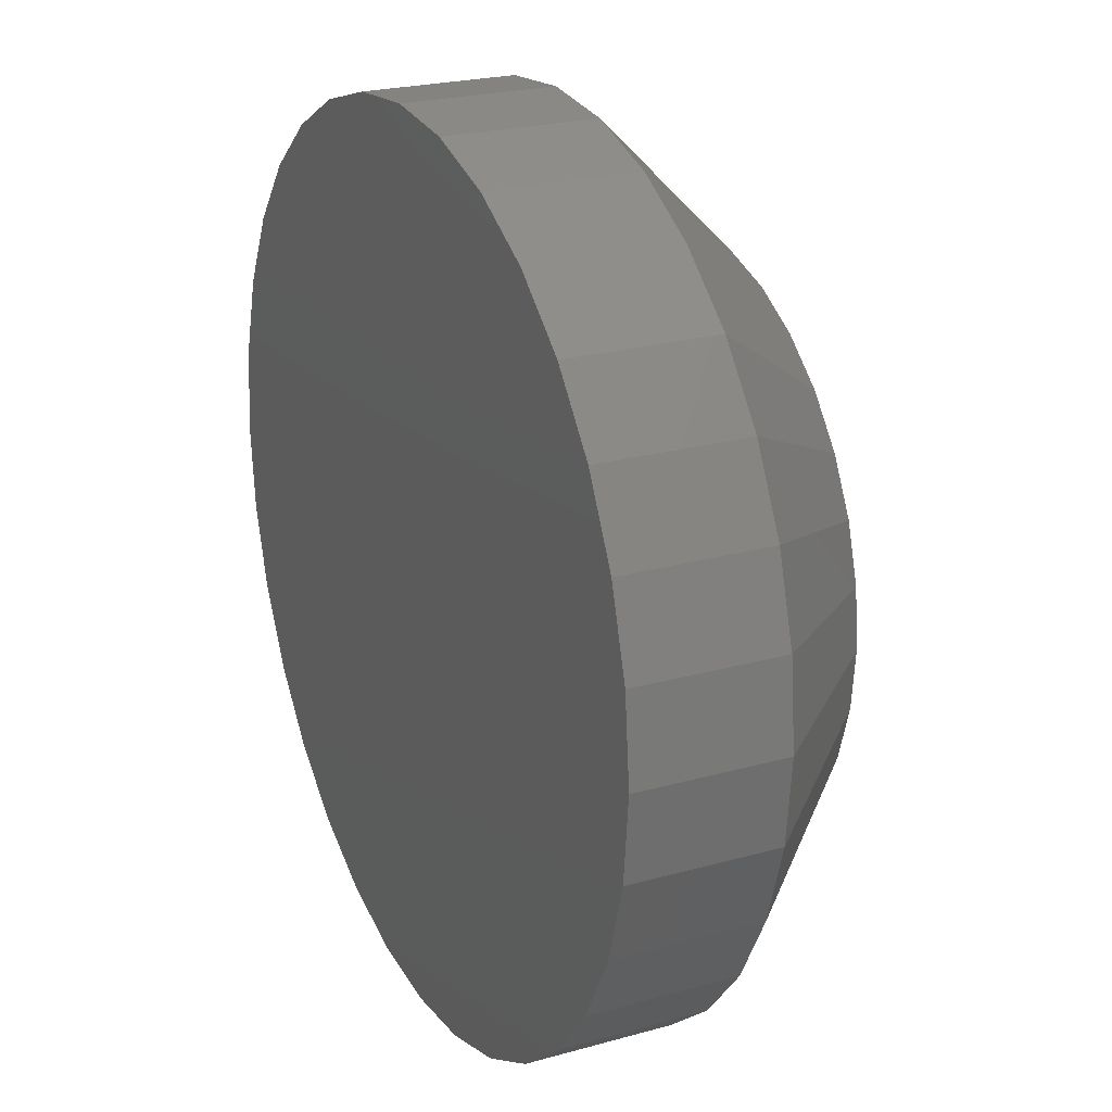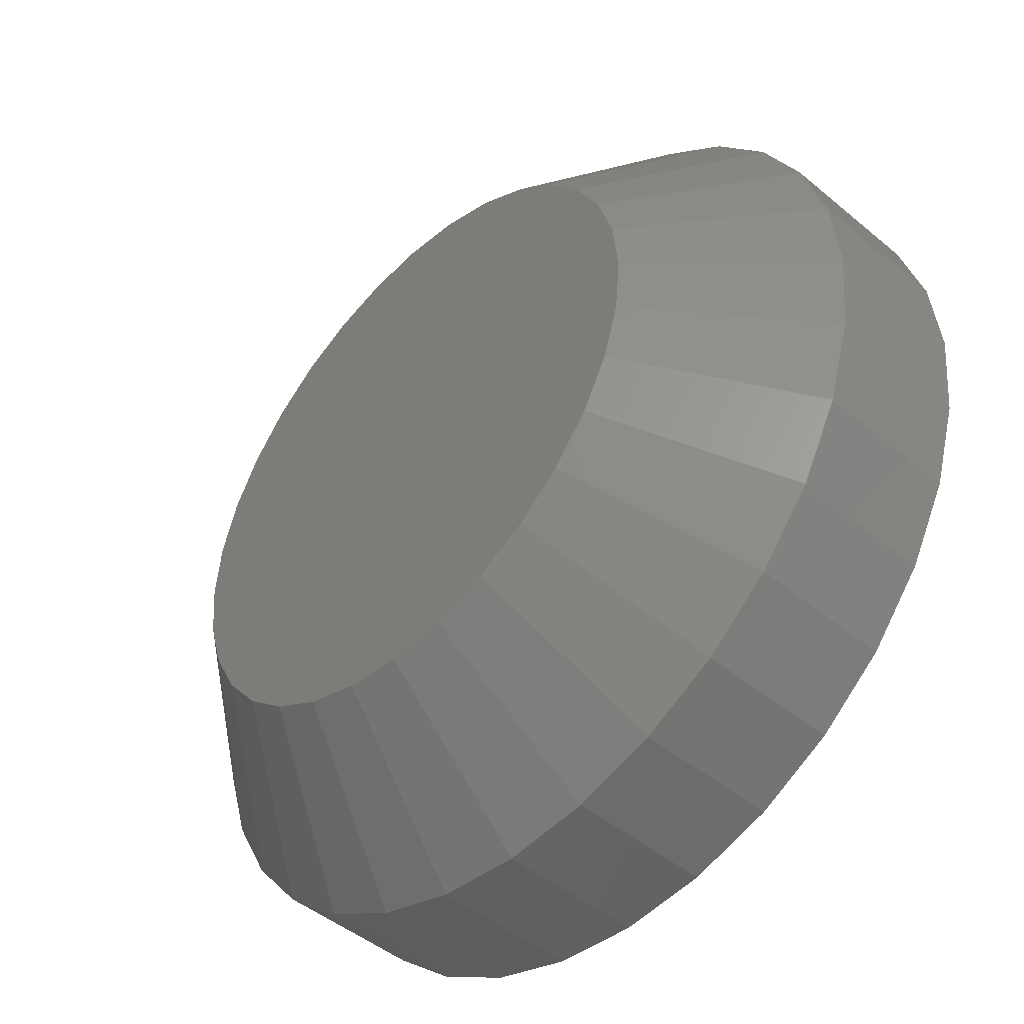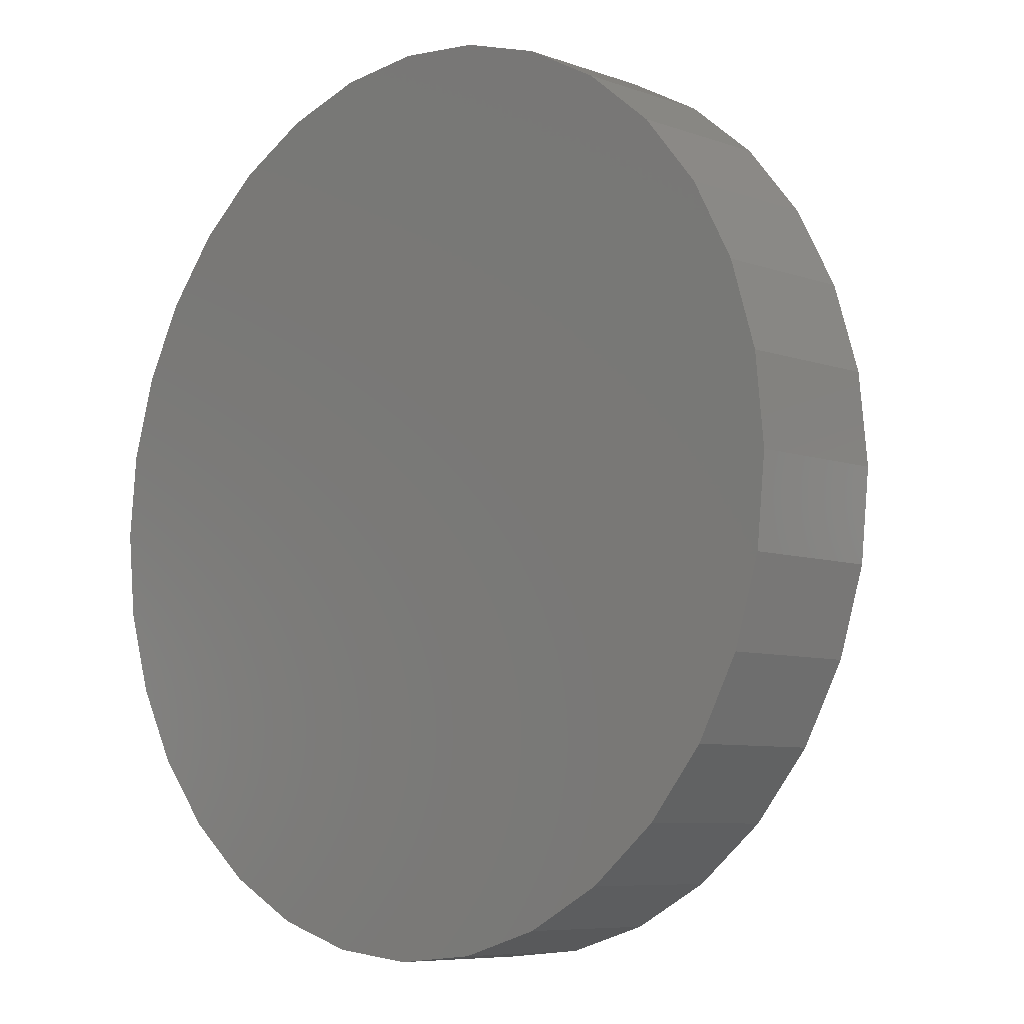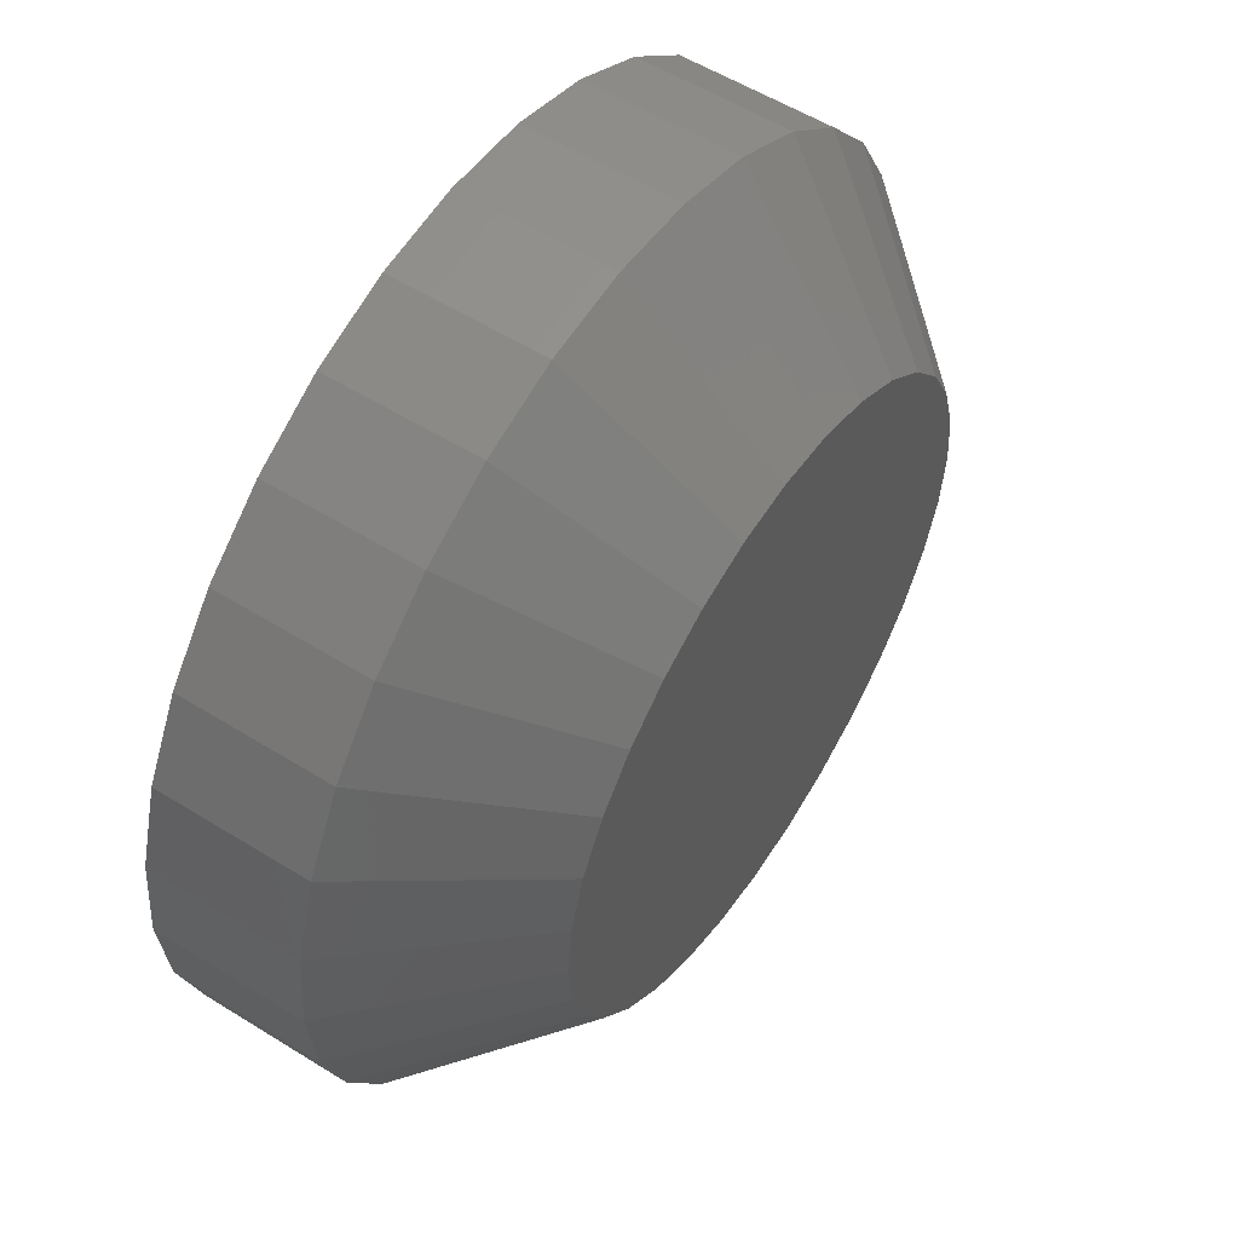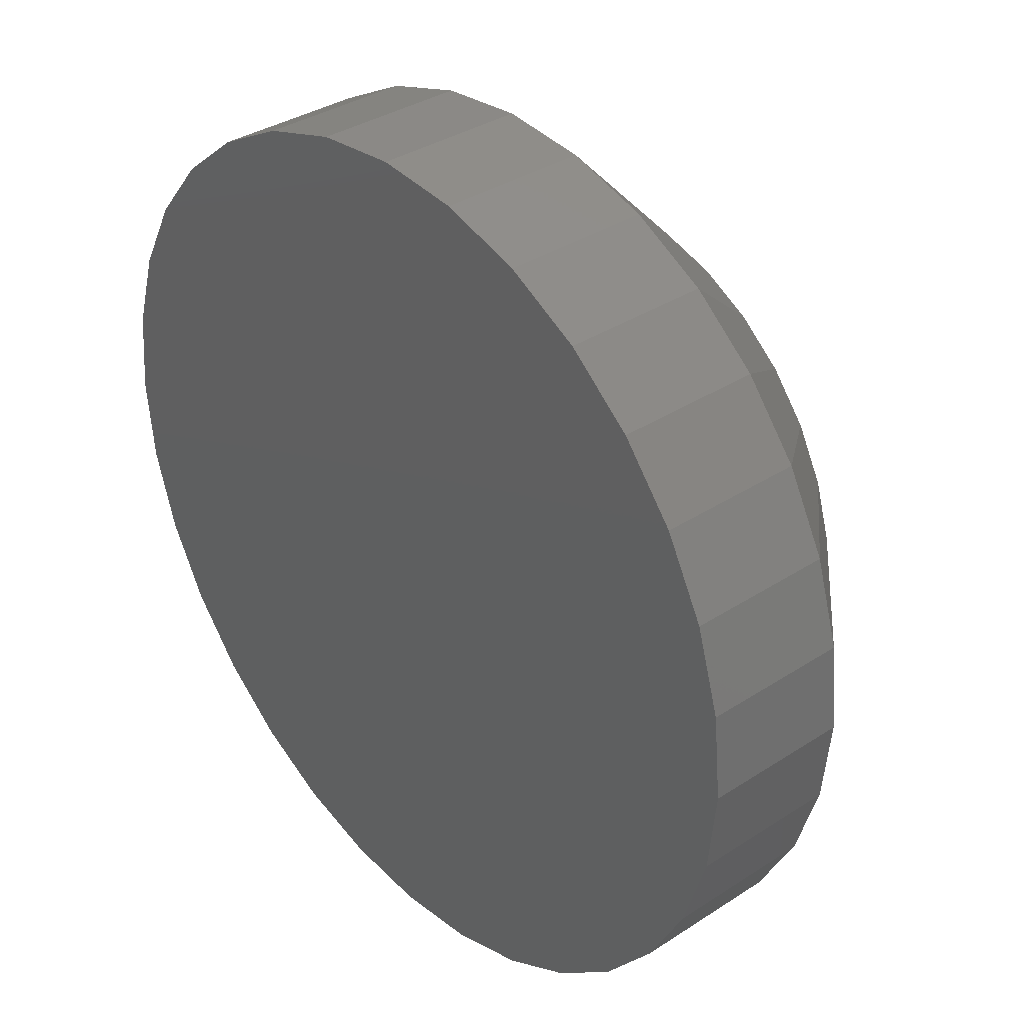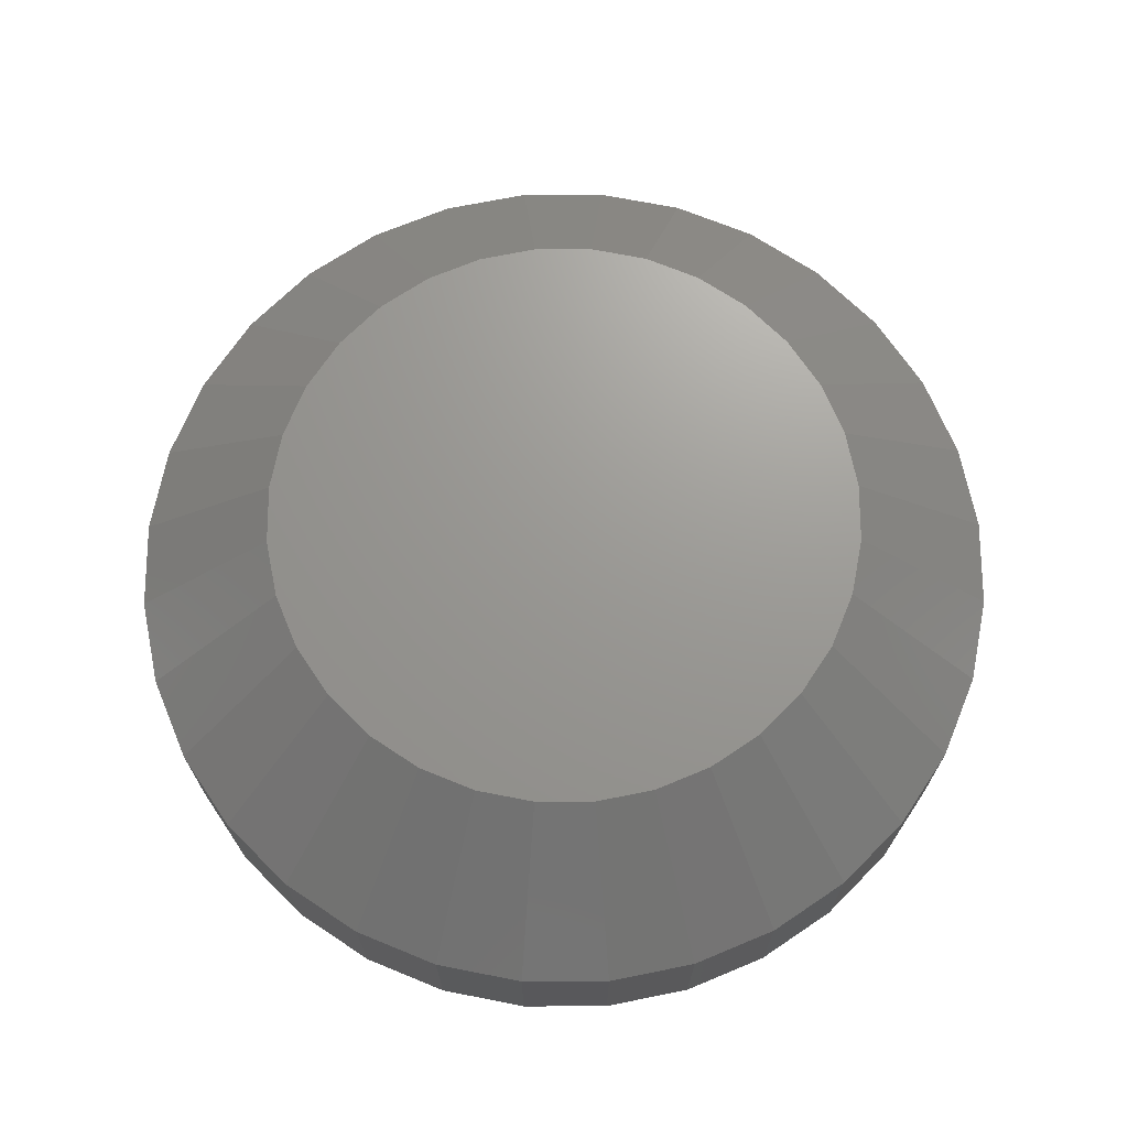
<metadata>
{"format":"stl","ext":"stl","renderer":"f3d","projection":"perspective","resolution":1024,"background":"white","views":[{"elev":23.4,"azim":-115.2,"up":"+Y"},{"elev":-46.5,"azim":46.5,"up":"+Y"},{"elev":-7.4,"azim":-135.4,"up":"+Y"},{"elev":56.1,"azim":-56.9,"up":"+Y"},{"elev":35.3,"azim":-130.8,"up":"+Y"},{"elev":69.8,"azim":61.7,"up":"+Z"}]}
</metadata>
<code>
# stl→obj: 96 verts, 188 faces
v -0.04036 0.6448 0.01562
v -0.0604 0.6428 0.01562
v -0.03795 0.6428 0.01562
v -0.06237 0.6404 0.01562
v -0.03598 0.6404 0.01562
v -0.06384 0.6377 0.01562
v -0.03451 0.6377 0.01562
v -0.03451 0.6255 0.01562
v -0.06237 0.6228 0.01562
v -0.03598 0.6228 0.01562
v -0.0604 0.6204 0.01562
v -0.03795 0.6204 0.01562
v -0.058 0.6184 0.01562
v -0.04036 0.6184 0.01562
v -0.05525 0.6169 0.01562
v -0.05227 0.616 0.01562
v -0.0431 0.6169 0.01562
v -0.04918 0.6157 0.01562
v -0.04608 0.616 0.01562
v -0.058 0.6448 0.01562
v -0.0431 0.6462 0.01562
v -0.04608 0.6471 0.01562
v -0.04918 0.6475 0.01562
v -0.05227 0.6471 0.01562
v -0.05525 0.6462 0.01562
v -0.03361 0.6347 0.01562
v -0.06474 0.6347 0.01562
v -0.03331 0.6316 0.01562
v -0.06505 0.6316 0.01562
v -0.03361 0.6285 0.01562
v -0.06474 0.6285 0.01562
v -0.06384 0.6255 0.01562
v -0.02549 0.6316 0
v -0.02549 0.6316 0.007812
v -0.02595 0.627 0
v -0.02595 0.627 0.007812
v -0.0273 0.6225 0
v -0.0273 0.6225 0.007812
v -0.02948 0.6184 0
v -0.02948 0.6184 0.007812
v -0.03243 0.6148 0
v -0.03243 0.6148 0.007812
v -0.03602 0.6119 0
v -0.03602 0.6119 0.007812
v -0.04011 0.6097 0
v -0.04011 0.6097 0.007812
v -0.04456 0.6083 0
v -0.04456 0.6083 0.007812
v -0.04918 0.6079 0
v -0.04918 0.6079 0.007812
v -0.0538 0.6083 0
v -0.0538 0.6083 0.007812
v -0.05824 0.6097 0
v -0.05824 0.6097 0.007812
v -0.06234 0.6119 0
v -0.06234 0.6119 0.007812
v -0.06592 0.6148 0
v -0.06592 0.6148 0.007812
v -0.06887 0.6184 0
v -0.06887 0.6184 0.007812
v -0.07106 0.6225 0
v -0.07106 0.6225 0.007812
v -0.07241 0.627 0
v -0.07241 0.627 0.007812
v -0.07286 0.6316 0
v -0.07286 0.6316 0.007812
v -0.07241 0.6362 0
v -0.07241 0.6362 0.007812
v -0.07106 0.6406 0
v -0.07106 0.6406 0.007812
v -0.06887 0.6447 0
v -0.06887 0.6447 0.007812
v -0.06592 0.6483 0
v -0.06592 0.6483 0.007812
v -0.06234 0.6513 0
v -0.06234 0.6513 0.007812
v -0.05824 0.6535 0
v -0.05824 0.6535 0.007812
v -0.0538 0.6548 0
v -0.0538 0.6548 0.007812
v -0.04918 0.6553 0
v -0.04918 0.6553 0.007812
v -0.04456 0.6548 0
v -0.04456 0.6548 0.007812
v -0.04011 0.6535 0
v -0.04011 0.6535 0.007812
v -0.03602 0.6513 0
v -0.03602 0.6513 0.007812
v -0.03243 0.6483 0
v -0.03243 0.6483 0.007812
v -0.02948 0.6447 0
v -0.02948 0.6447 0.007812
v -0.0273 0.6406 0
v -0.0273 0.6406 0.007812
v -0.02595 0.6362 0
v -0.02595 0.6362 0.007812
f 1 2 3
f 3 2 4
f 3 4 5
f 5 4 6
f 5 6 7
f 8 9 10
f 10 9 11
f 10 11 12
f 12 11 13
f 12 13 14
f 13 15 14
f 14 15 16
f 14 16 17
f 16 18 17
f 17 18 19
f 20 2 1
f 20 1 21
f 20 21 22
f 20 22 23
f 20 23 24
f 20 24 25
f 7 6 26
f 26 6 27
f 26 27 28
f 28 27 29
f 28 29 30
f 30 29 31
f 30 31 8
f 8 31 32
f 8 32 9
f 33 34 35
f 35 34 36
f 35 36 37
f 37 36 38
f 37 38 39
f 39 38 40
f 39 40 41
f 41 40 42
f 41 42 43
f 43 42 44
f 43 44 45
f 45 44 46
f 45 46 47
f 47 46 48
f 47 48 49
f 49 48 50
f 49 50 51
f 51 50 52
f 51 52 53
f 53 52 54
f 53 54 55
f 55 54 56
f 55 56 57
f 57 56 58
f 57 58 59
f 59 58 60
f 59 60 61
f 61 60 62
f 61 62 63
f 63 62 64
f 63 64 65
f 65 64 66
f 65 66 67
f 67 66 68
f 67 68 69
f 69 68 70
f 69 70 71
f 71 70 72
f 71 72 73
f 73 72 74
f 73 74 75
f 75 74 76
f 75 76 77
f 77 76 78
f 77 78 79
f 79 78 80
f 79 80 81
f 81 80 82
f 81 82 83
f 83 82 84
f 83 84 85
f 85 84 86
f 85 86 87
f 87 86 88
f 87 88 89
f 89 88 90
f 89 90 91
f 91 90 92
f 91 92 93
f 93 92 94
f 93 94 95
f 95 94 96
f 95 96 33
f 33 96 34
f 29 27 66
f 27 68 66
f 34 96 28
f 96 26 28
f 96 94 7
f 26 96 7
f 92 90 5
f 5 94 92
f 7 94 5
f 88 86 21
f 1 88 21
f 1 3 88
f 84 82 22
f 22 86 84
f 21 86 22
f 80 78 25
f 24 80 25
f 24 23 80
f 76 74 20
f 20 78 76
f 25 78 20
f 72 70 6
f 4 72 6
f 4 2 72
f 27 70 68
f 6 70 27
f 3 5 90
f 90 88 3
f 23 22 82
f 82 80 23
f 2 20 74
f 74 72 2
f 28 30 34
f 30 36 34
f 66 64 29
f 64 31 29
f 64 62 32
f 31 64 32
f 60 58 9
f 9 62 60
f 32 62 9
f 56 54 15
f 13 56 15
f 13 11 56
f 52 50 16
f 16 54 52
f 15 54 16
f 48 46 17
f 19 48 17
f 19 18 48
f 44 42 14
f 14 46 44
f 17 46 14
f 40 38 8
f 10 40 8
f 10 12 40
f 30 38 36
f 8 38 30
f 11 9 58
f 58 56 11
f 18 16 50
f 50 48 18
f 12 14 42
f 42 40 12
f 77 79 81
f 77 81 83
f 85 77 83
f 75 77 85
f 87 75 85
f 73 75 87
f 89 73 87
f 71 73 89
f 91 71 89
f 69 71 91
f 93 69 91
f 67 69 93
f 95 67 93
f 37 61 35
f 59 61 37
f 39 59 37
f 57 59 39
f 41 57 39
f 55 57 41
f 43 55 41
f 53 55 43
f 45 53 43
f 51 53 45
f 49 51 45
f 47 49 45
f 61 63 35
f 35 63 65
f 35 65 33
f 33 65 67
f 33 67 95

</code>
